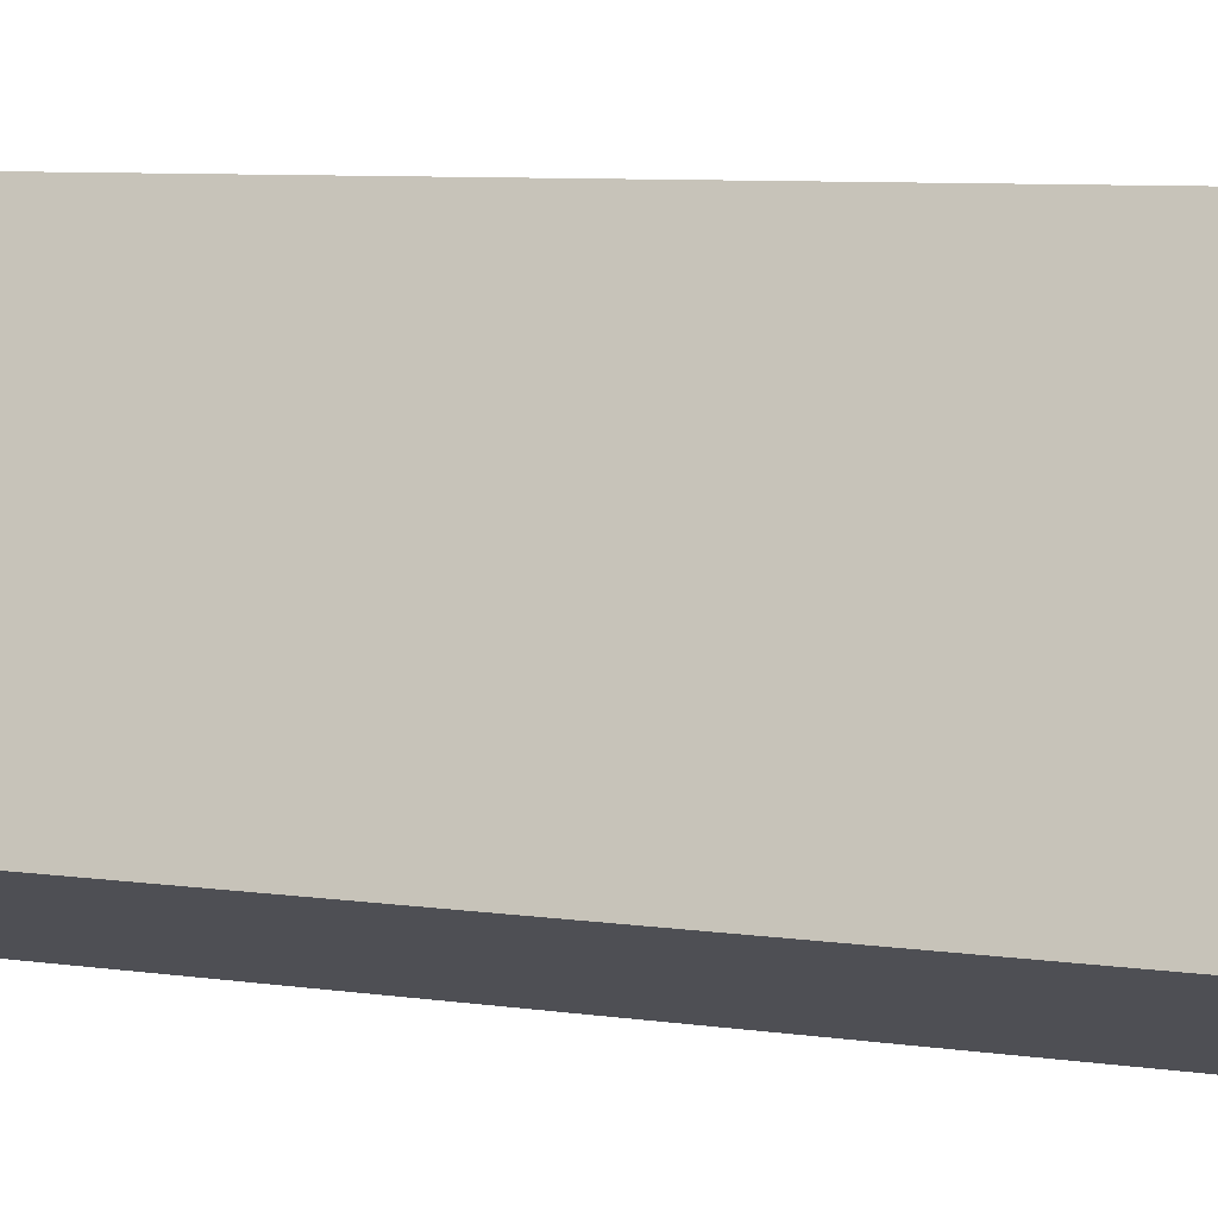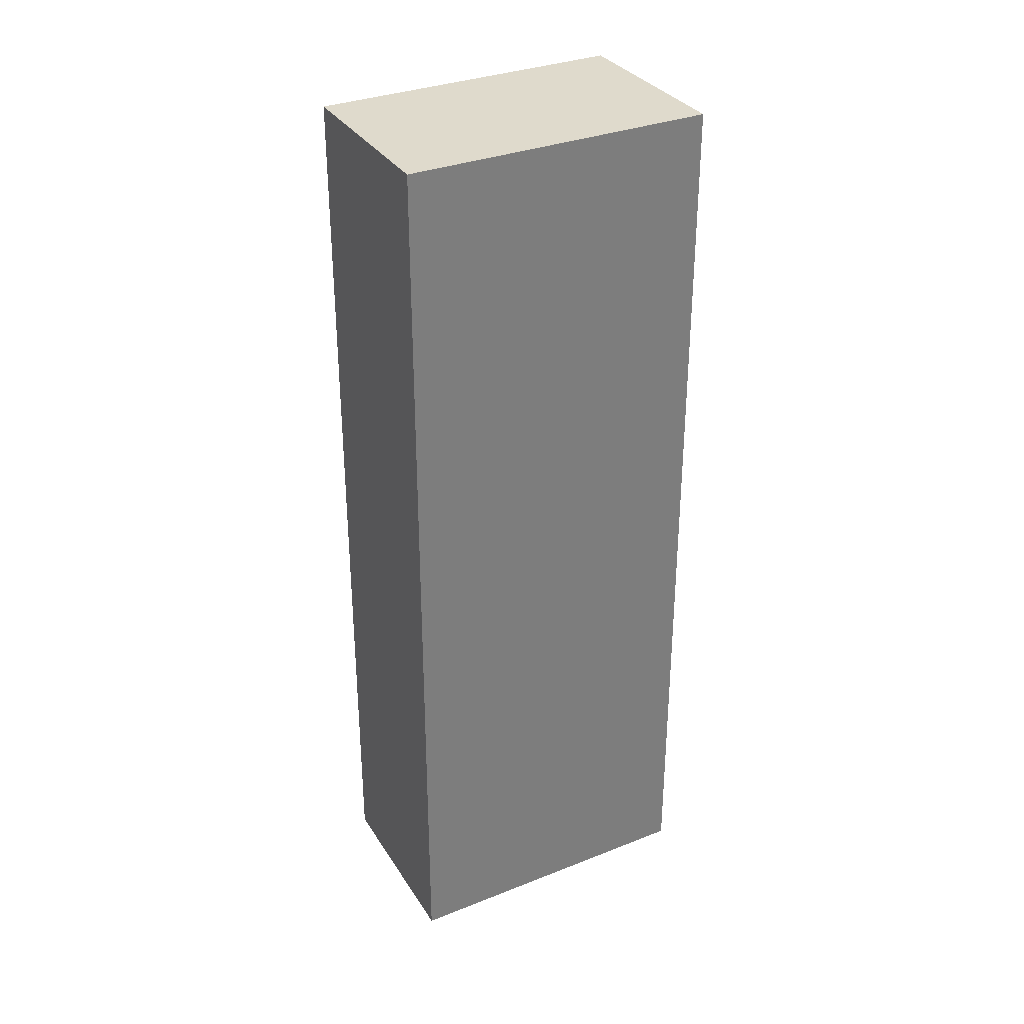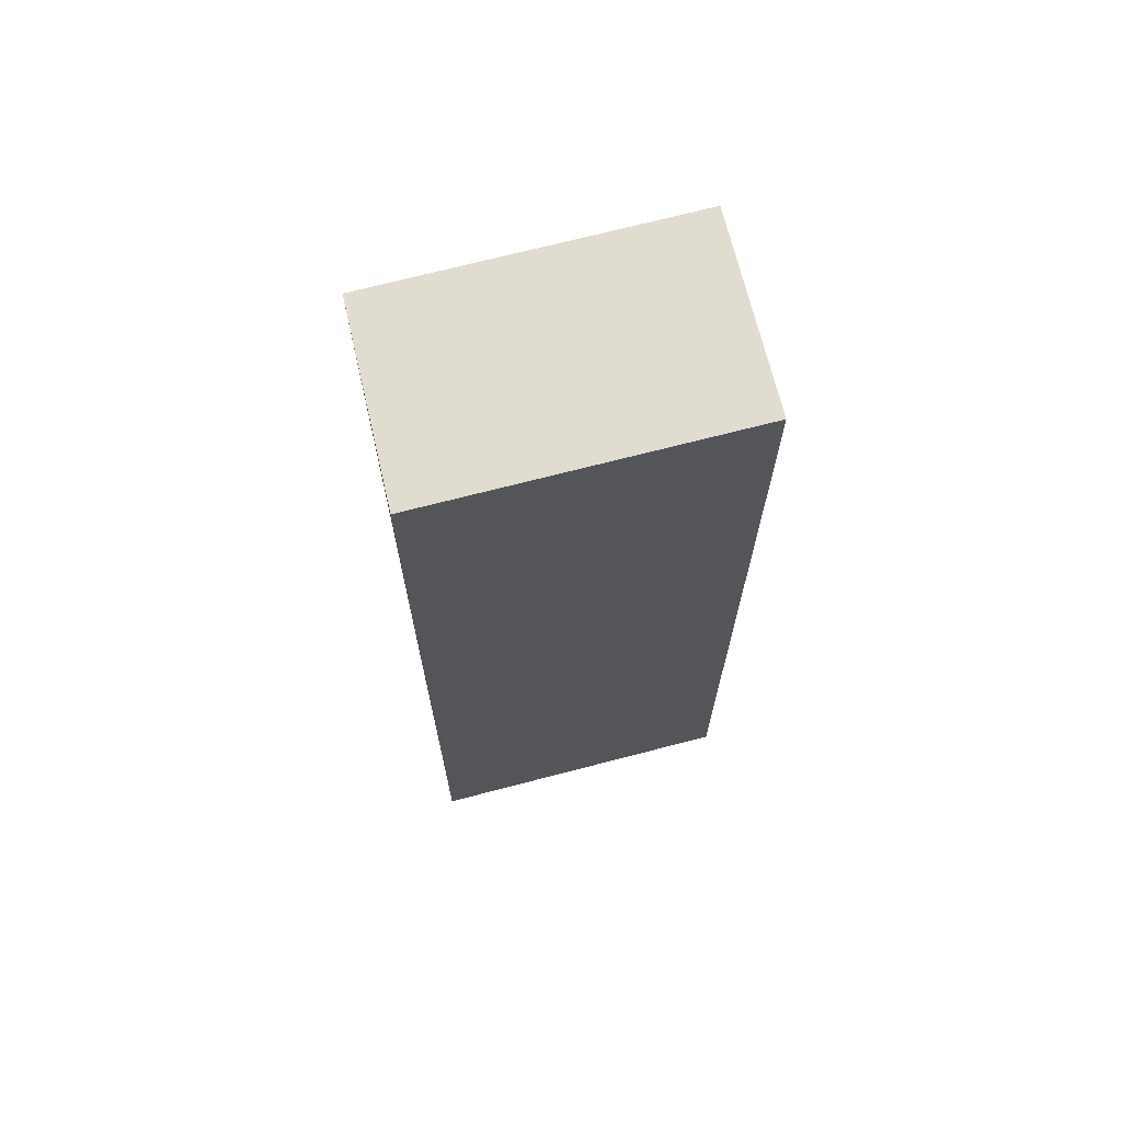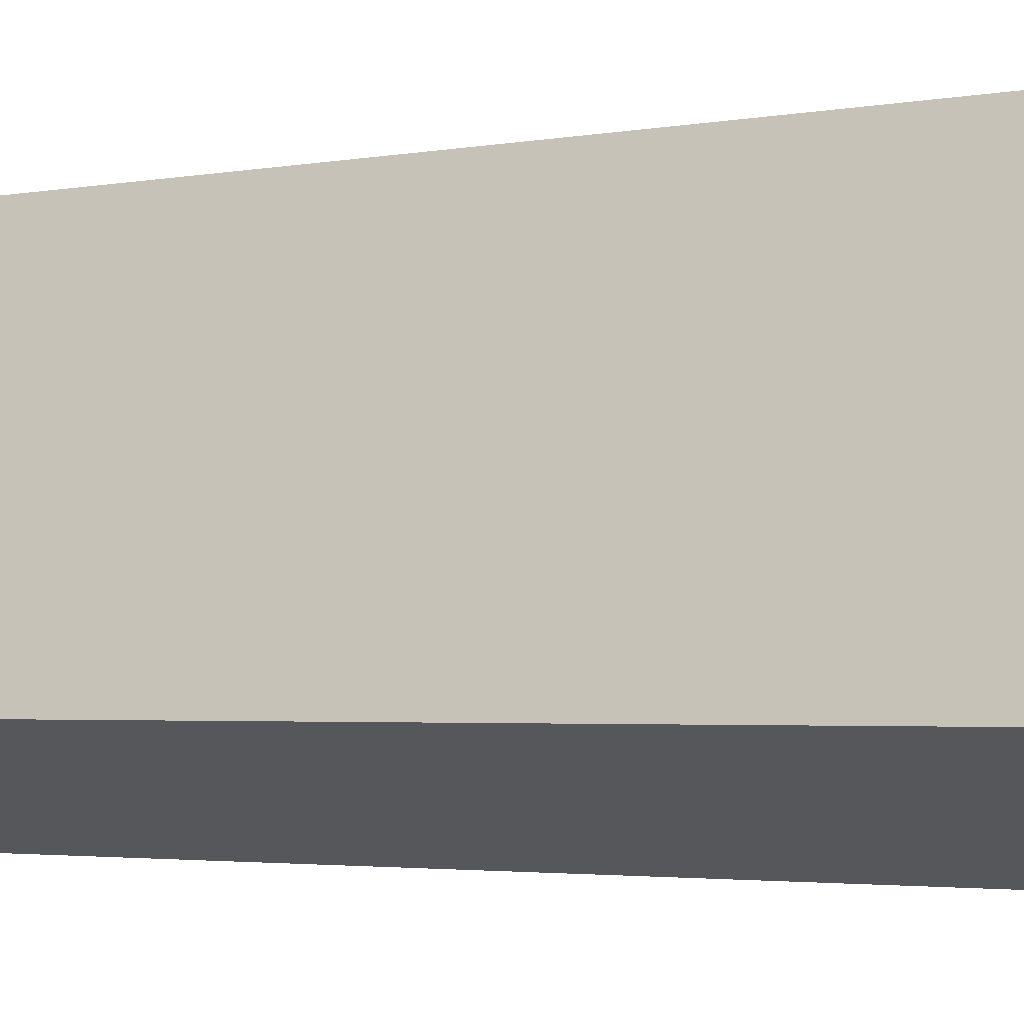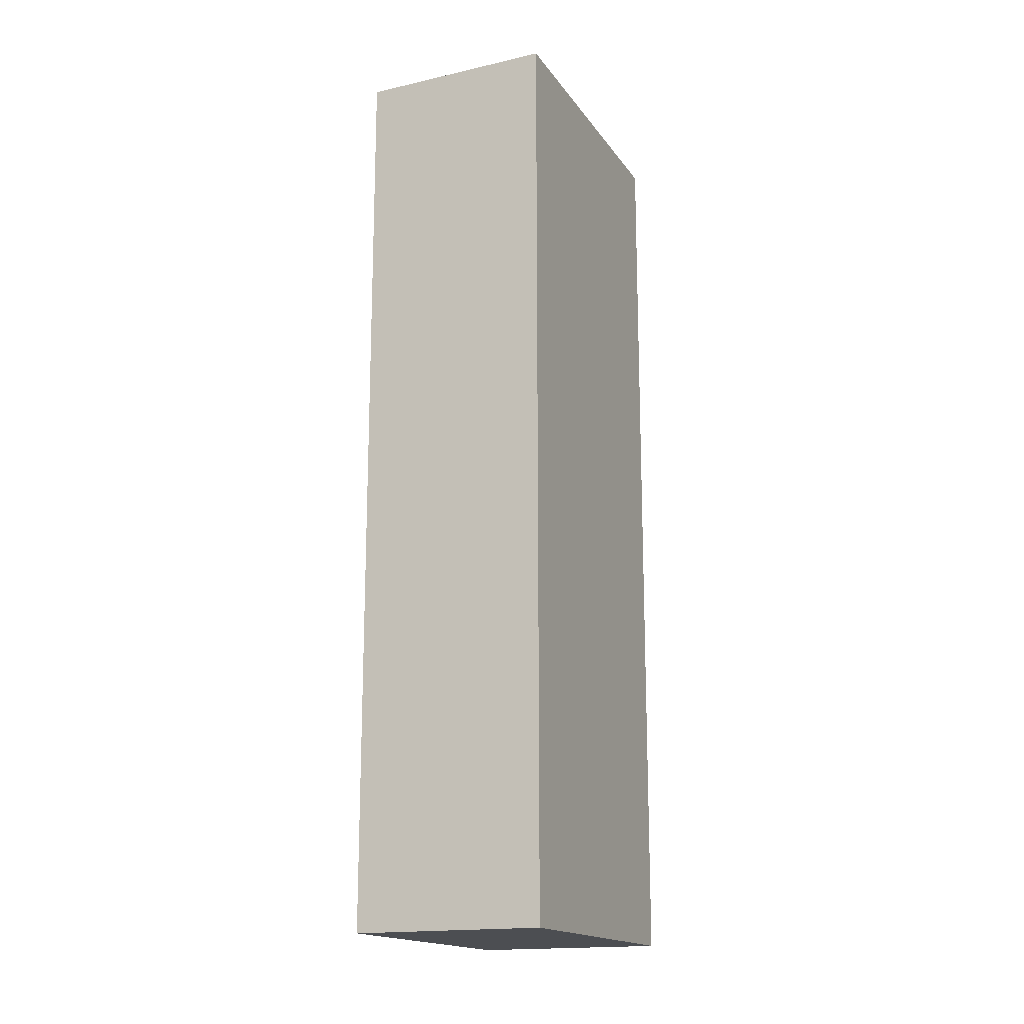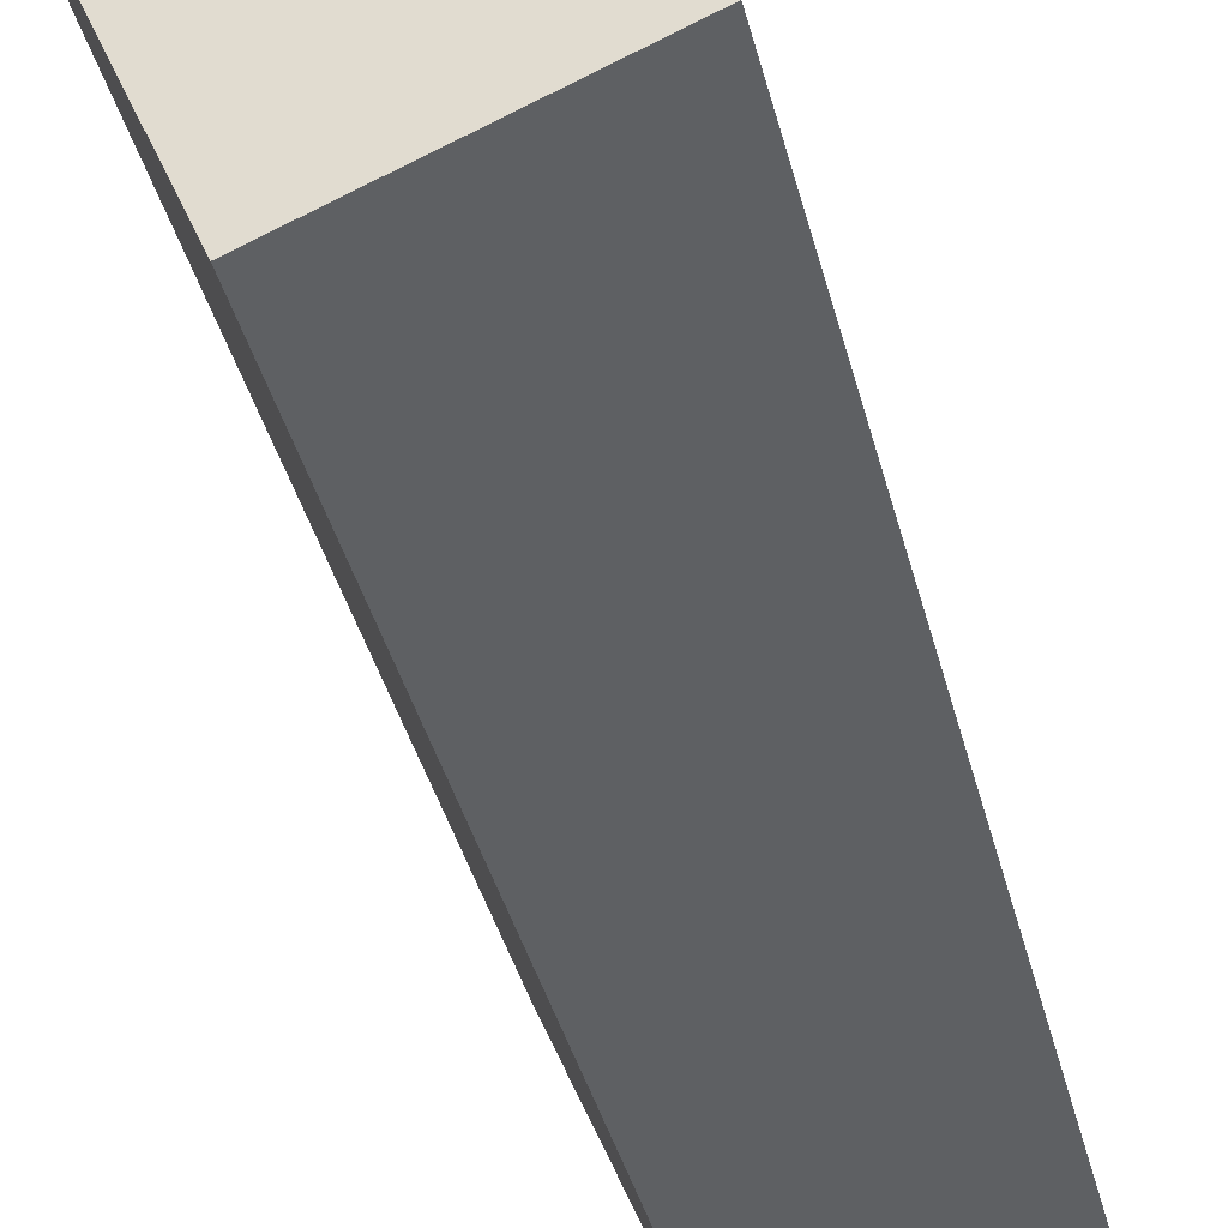
<metadata>
{"format":"obj","ext":"obj","renderer":"f3d","projection":"perspective","resolution":1024,"background":"white","views":[{"elev":6.8,"azim":114.9,"up":"+Z"},{"elev":32.5,"azim":38.3,"up":"+Y"},{"elev":69.4,"azim":52.5,"up":"+Y"},{"elev":-2.5,"azim":126.7,"up":"+Z"},{"elev":-16.7,"azim":0.5,"up":"+Y"},{"elev":-36.8,"azim":13.1,"up":"+Z"}]}
</metadata>
<code>
v  0 9.865 6.041e-16
v  3.226 9.865 -2.263
v  1.302 9.865 -3.114
v  1.908 9.865 0.866
v  1.302 1.907e-16 -3.114
v  0 0 0
v  1.908 -5.303e-17 0.866
v  3.226 1.386e-16 -2.263
g defaultobject
f 1 2 3
f 2 1 4
f 5 1 3
f 1 5 6
f 6 4 1
f 4 6 7
f 7 2 4
f 2 7 8
f 8 3 2
f 3 8 5
f 8 6 5
f 6 8 7

</code>
